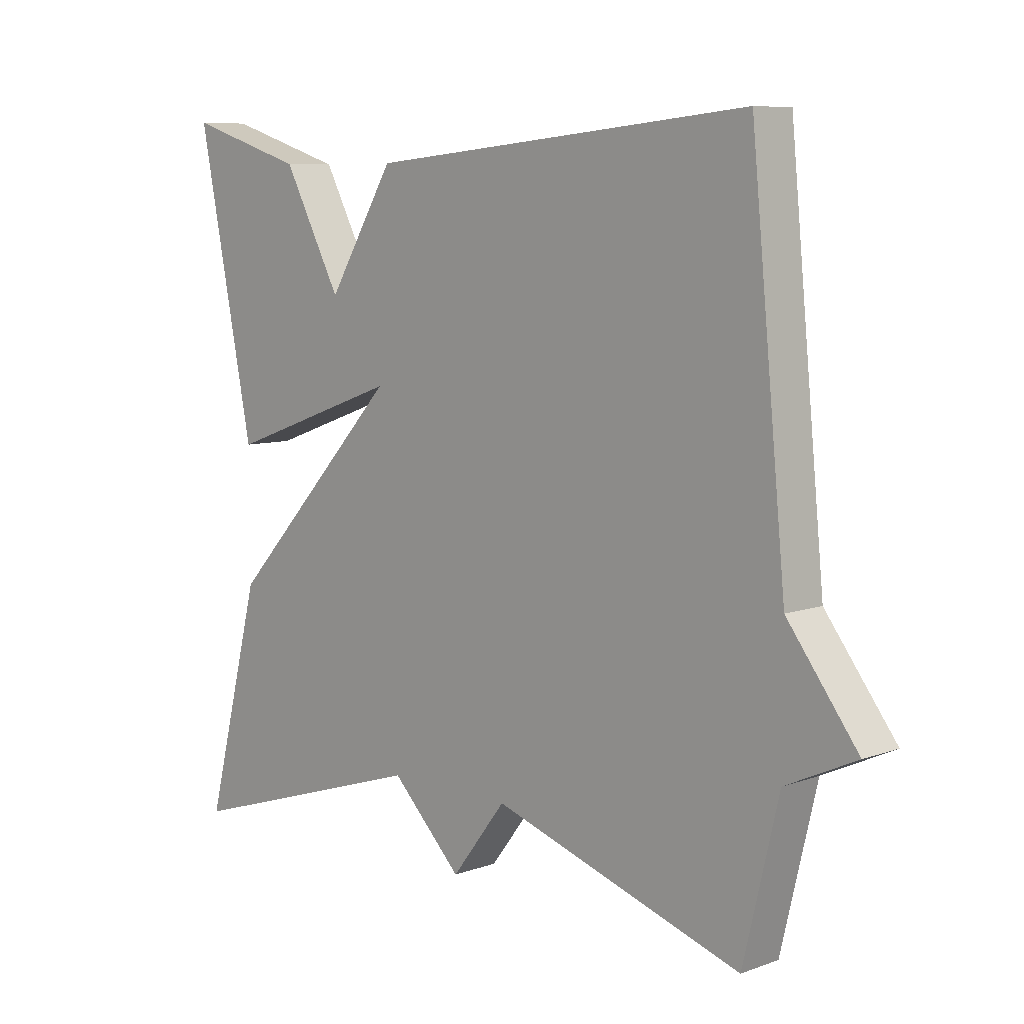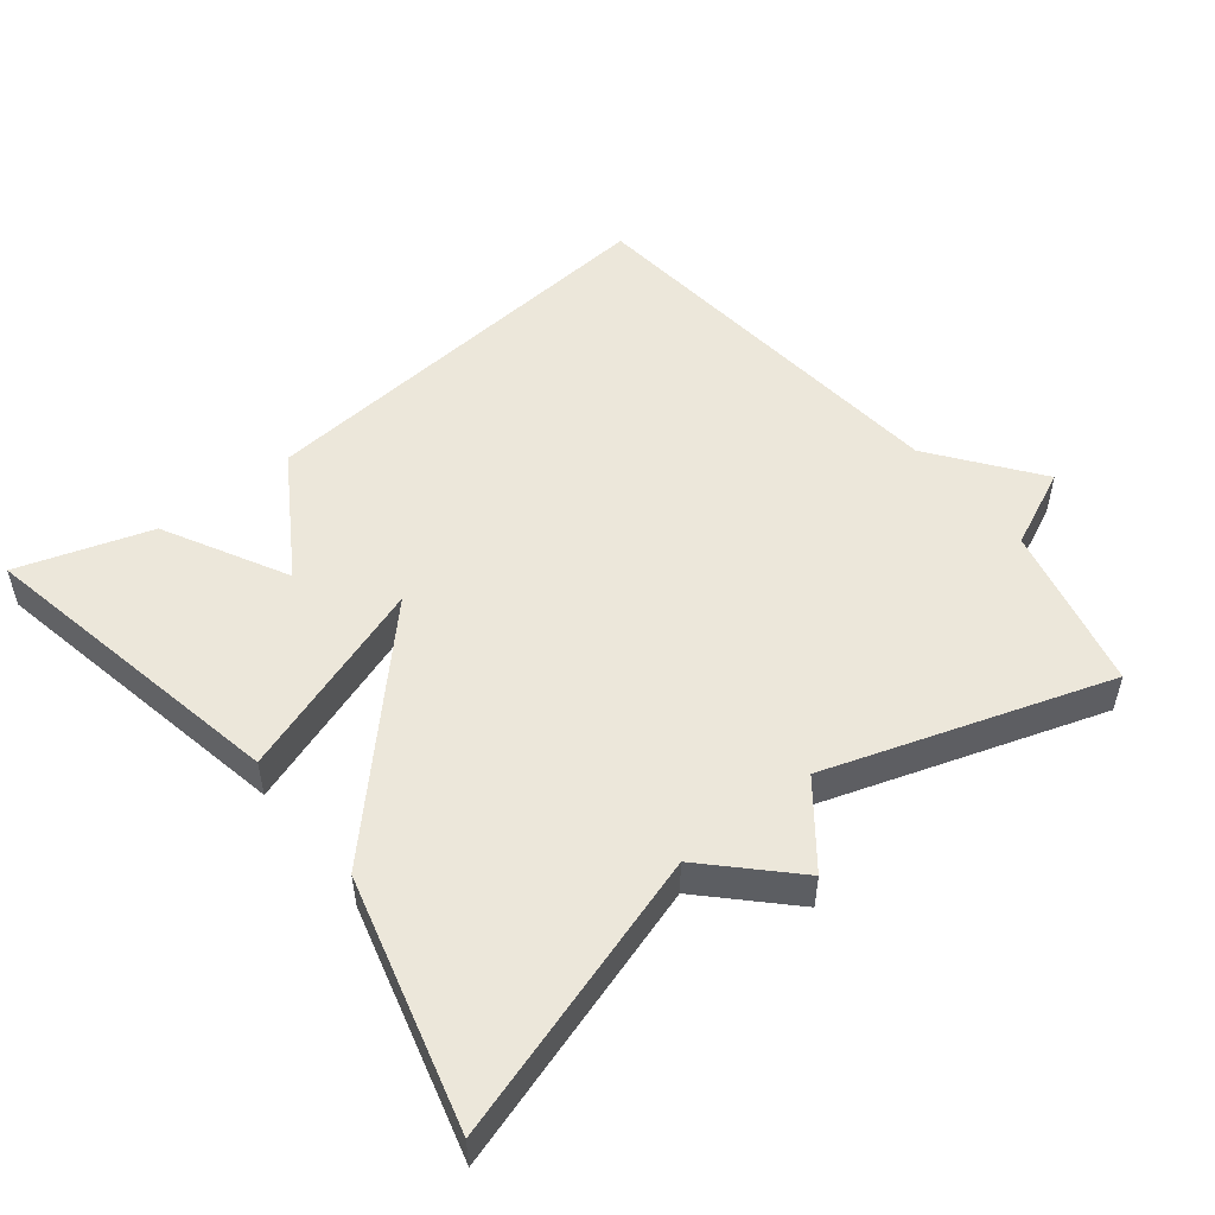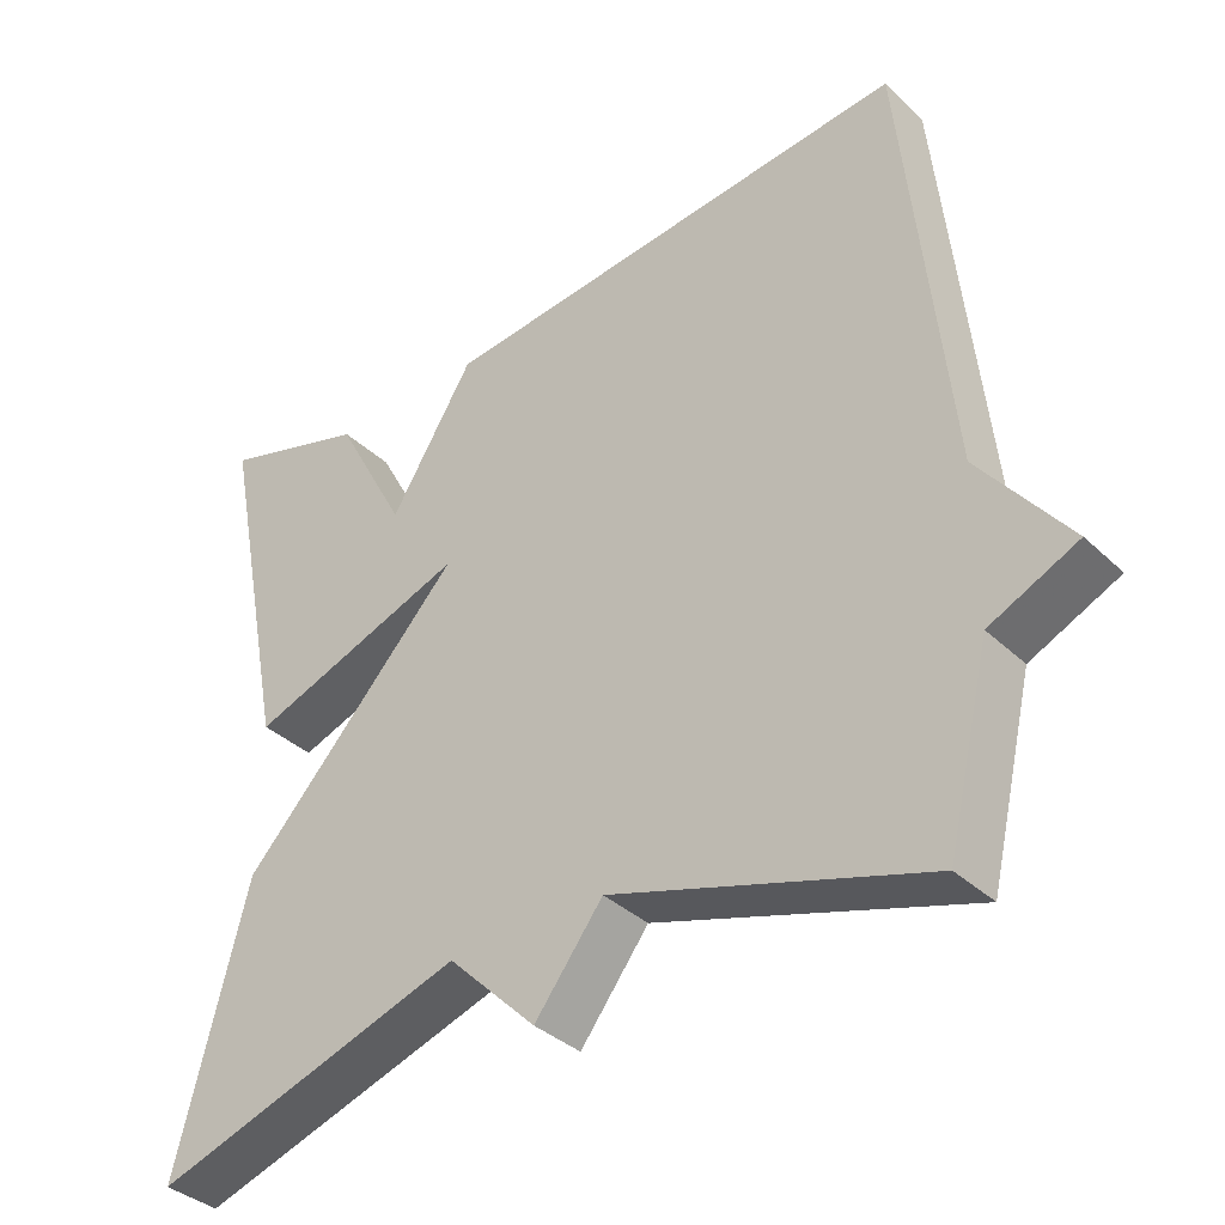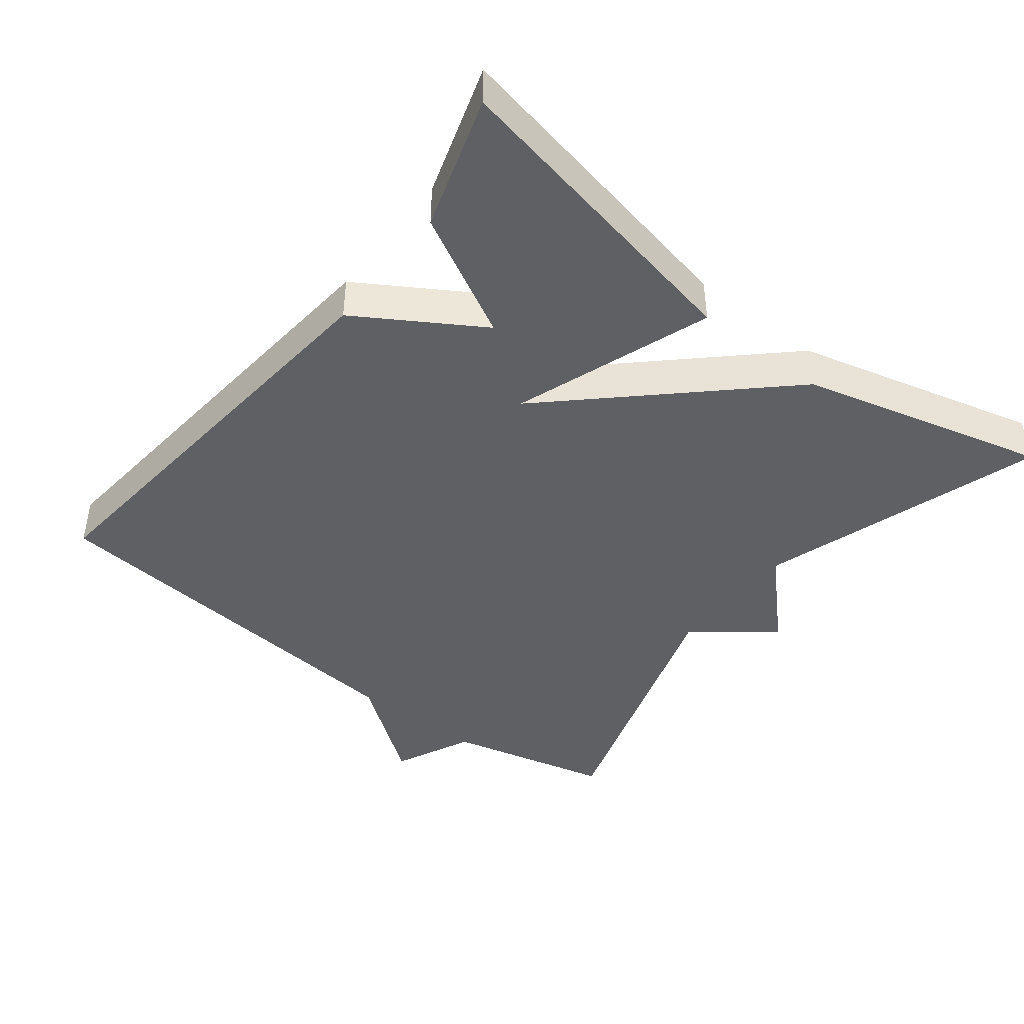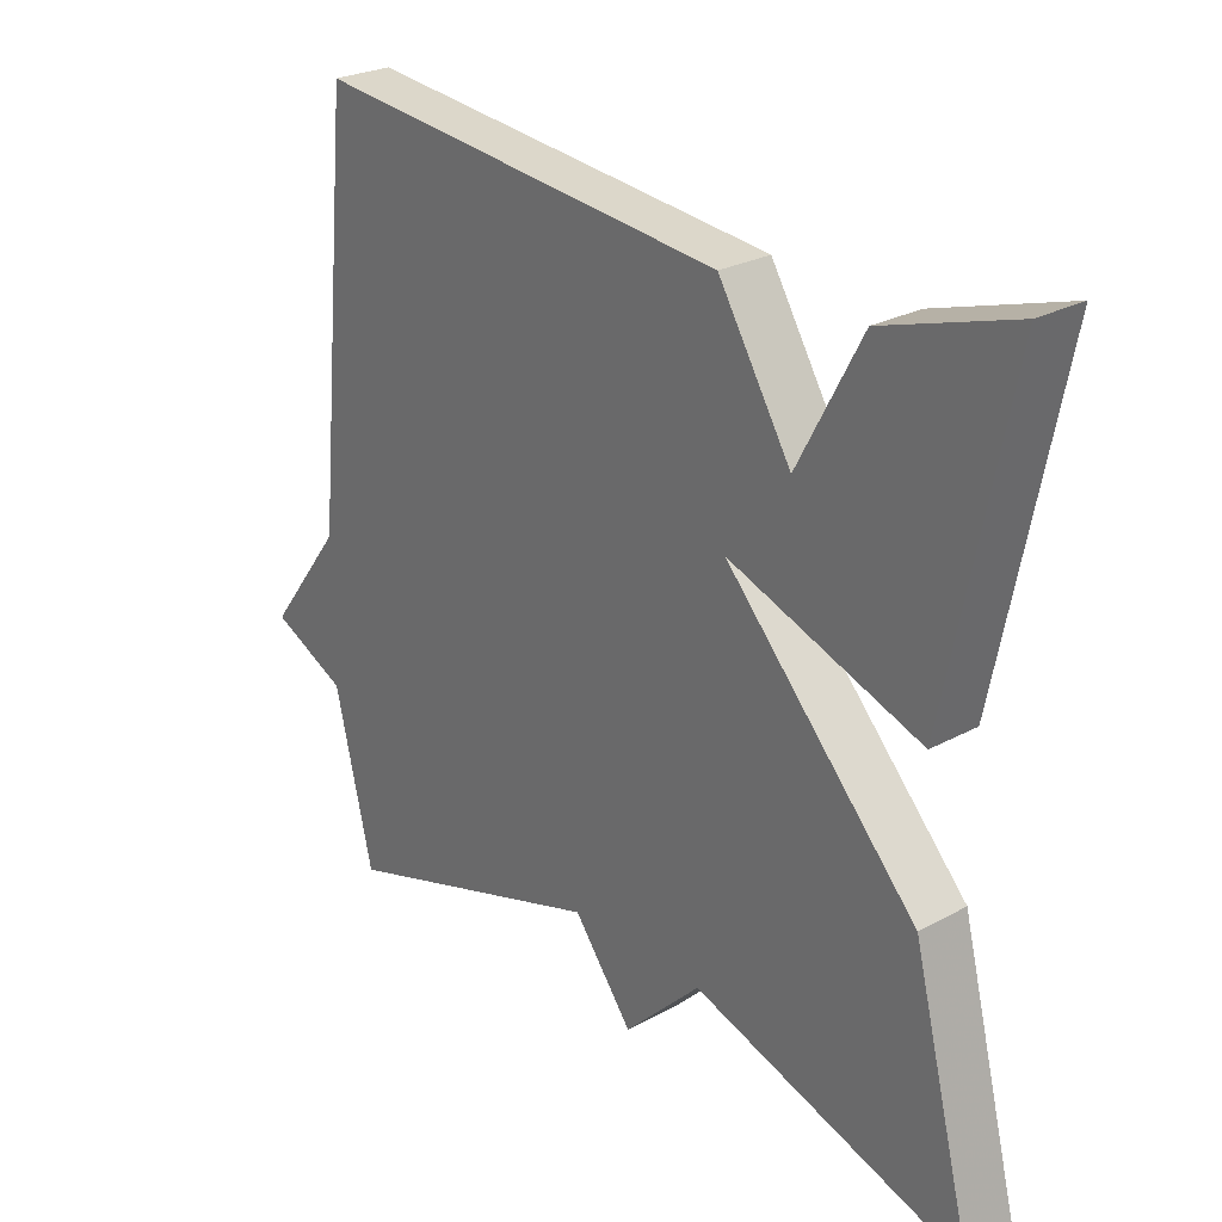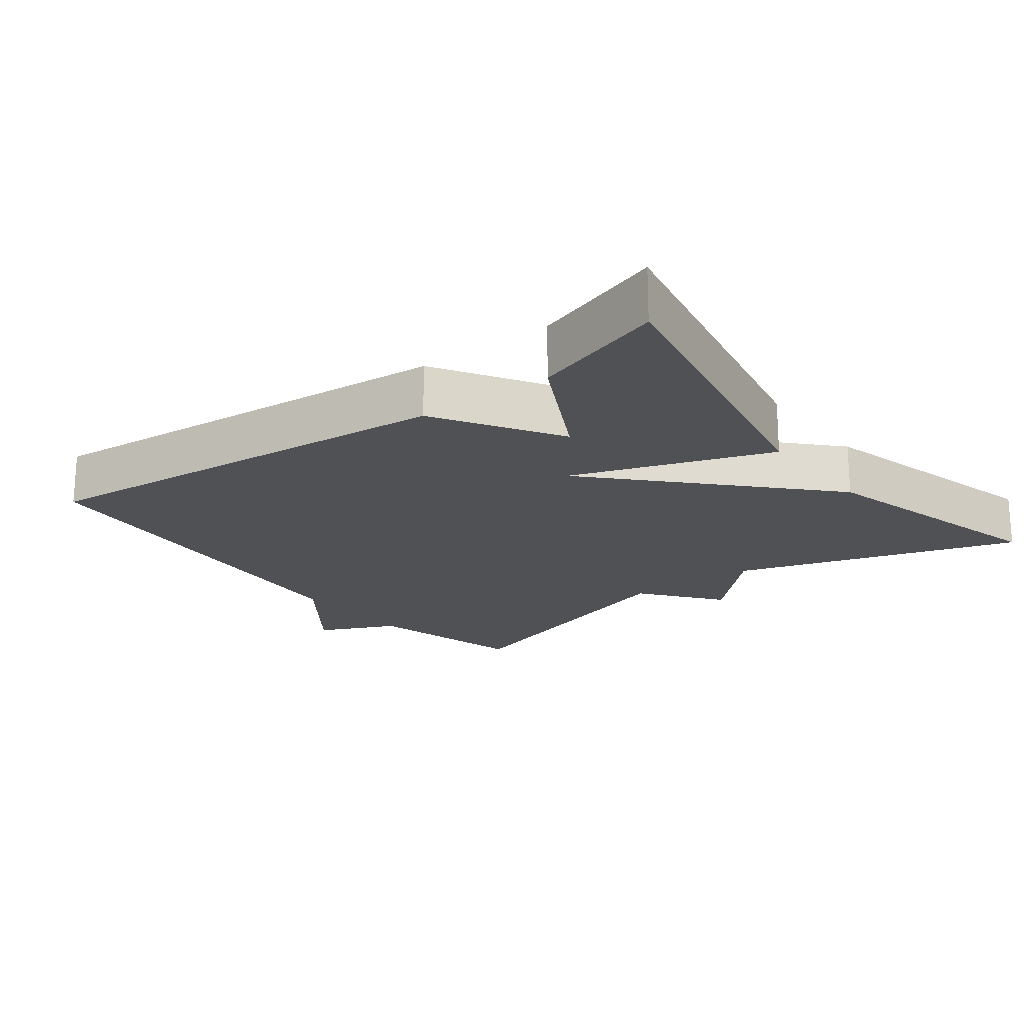
<metadata>
{"format":"obj","ext":"obj","renderer":"f3d","projection":"perspective","resolution":1024,"background":"white","views":[{"elev":8.0,"azim":-134.6,"up":"+Z"},{"elev":51.4,"azim":141.9,"up":"+Y"},{"elev":-36.7,"azim":-140.2,"up":"+Z"},{"elev":-43.3,"azim":52.1,"up":"+Y"},{"elev":26.0,"azim":49.3,"up":"+Z"},{"elev":-19.6,"azim":37.6,"up":"+Y"}]}
</metadata>
<code>
v 0.5 0.07 -0.5
v 0.099 0.07 -0.372
v -0.014 0.07 -0.485
v -0.101 0.07 -0.372
v -0.5 0.07 -0.5
v -0.556 0.07 -0.265
v -0.668 0.07 -0.213
v -0.556 0.07 -0.065
v -0.5 0.07 0.5
v 0.111 0.07 0.441
v 0.218 0.07 0.267
v 0.311 0.07 0.441
v 0.5 0.07 0.5
v 0.41 0.07 0.05
v 0.129 0.07 0.15
v 0.41 0.07 -0.15
v 0.5 0 -0.5
v 0.099 0 -0.372
v -0.014 0 -0.485
v -0.101 0 -0.372
v -0.5 0 -0.5
v -0.556 0 -0.265
v -0.668 0 -0.213
v -0.556 0 -0.065
v -0.5 0 0.5
v 0.111 0 0.441
v 0.218 0 0.267
v 0.311 0 0.441
v 0.5 0 0.5
v 0.41 0 0.05
v 0.129 0 0.15
v 0.41 0 -0.15
f 15 16 1 2
f 13 14 15
f 11 12 13
f 11 13 15
f 10 11 15
f 9 10 15
f 8 9 15
f 8 15 2
f 7 8 2
f 6 7 2
f 4 5 6
f 2 3 4
f 2 4 6
f 18 17 32 31
f 31 30 29
f 29 28 27
f 31 29 27
f 31 27 26
f 31 26 25
f 31 25 24
f 18 31 24
f 18 24 23
f 18 23 22
f 22 21 20
f 20 19 18
f 22 20 18
f 1 17 18 2
f 2 18 19 3
f 3 19 20 4
f 4 20 21 5
f 5 21 22 6
f 6 22 23 7
f 7 23 24 8
f 8 24 25 9
f 9 25 26 10
f 10 26 27 11
f 11 27 28 12
f 12 28 29 13
f 13 29 30 14
f 14 30 31 15
f 15 31 32 16
f 16 32 17 1

</code>
